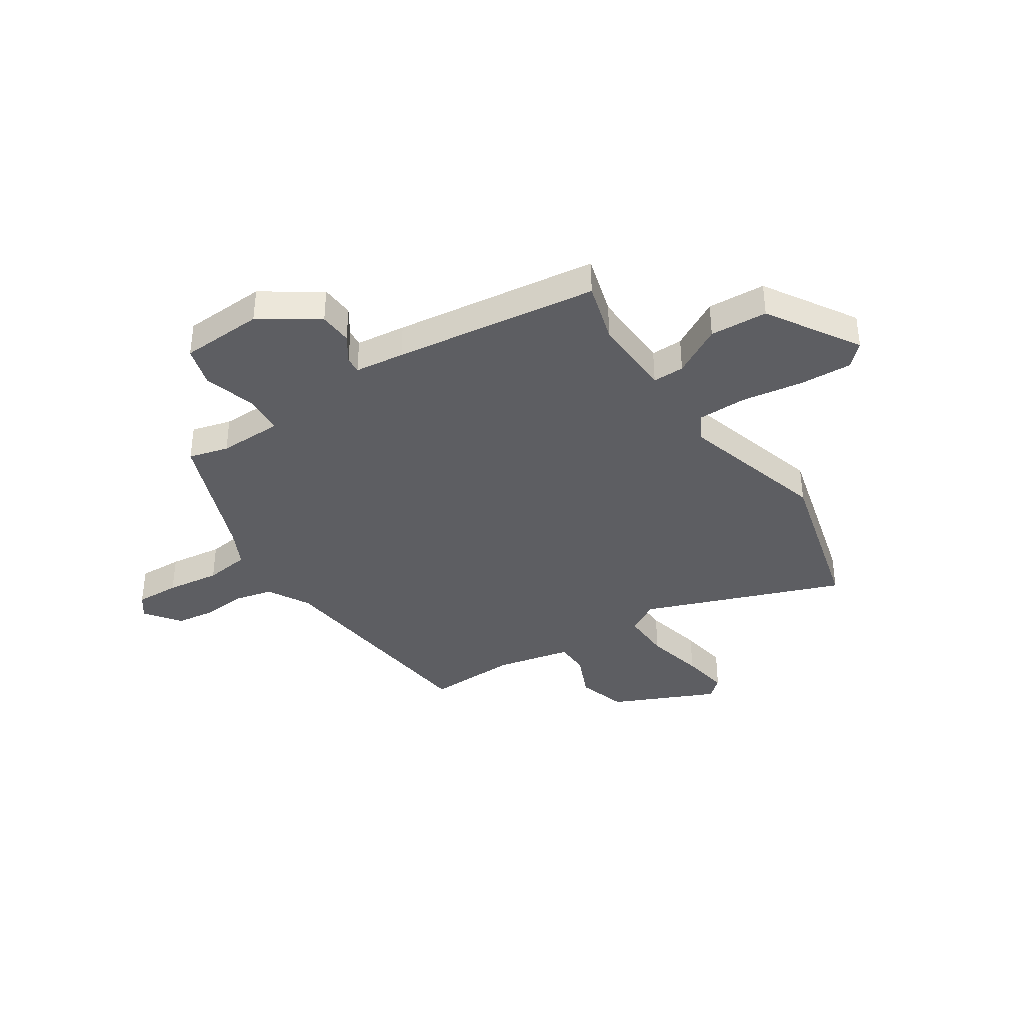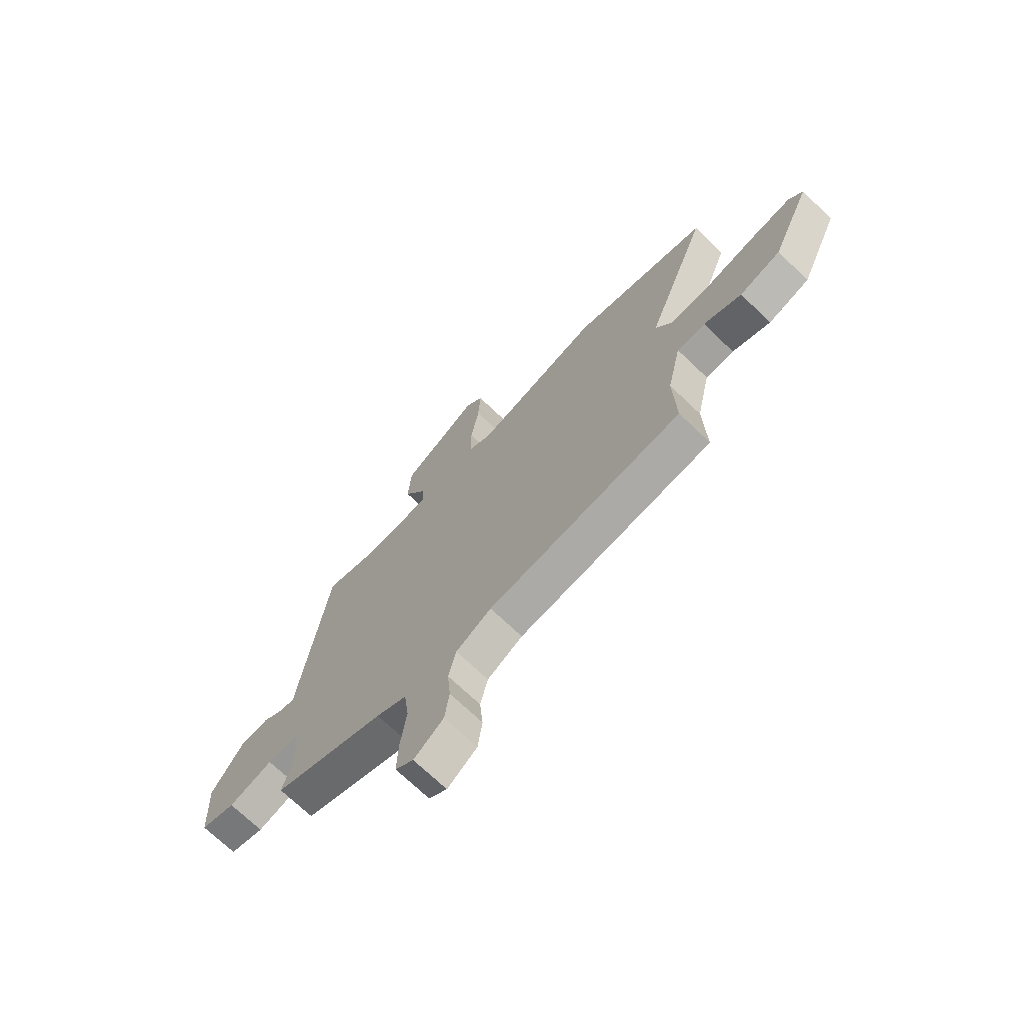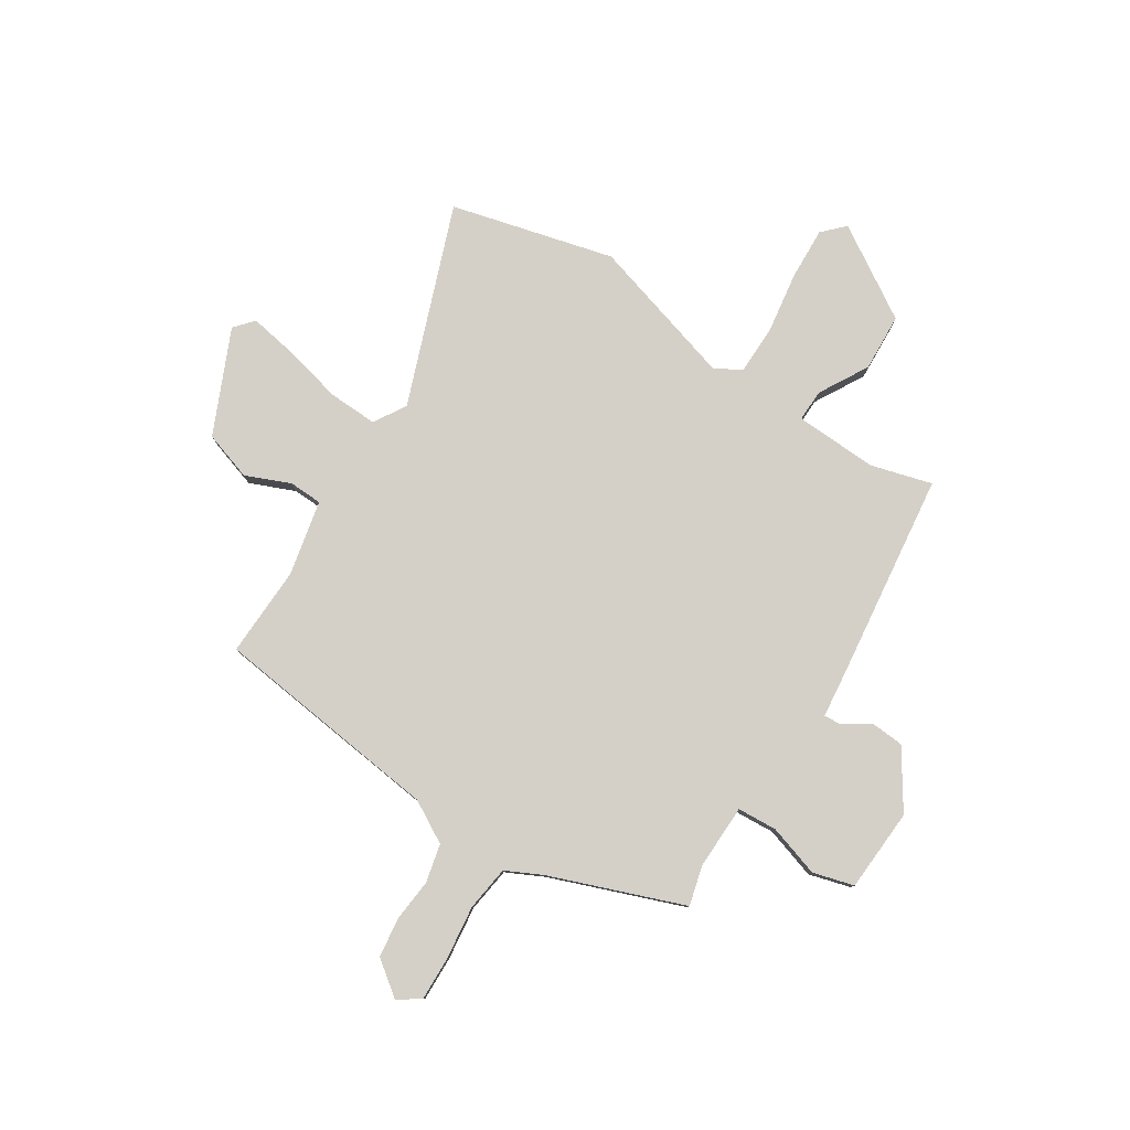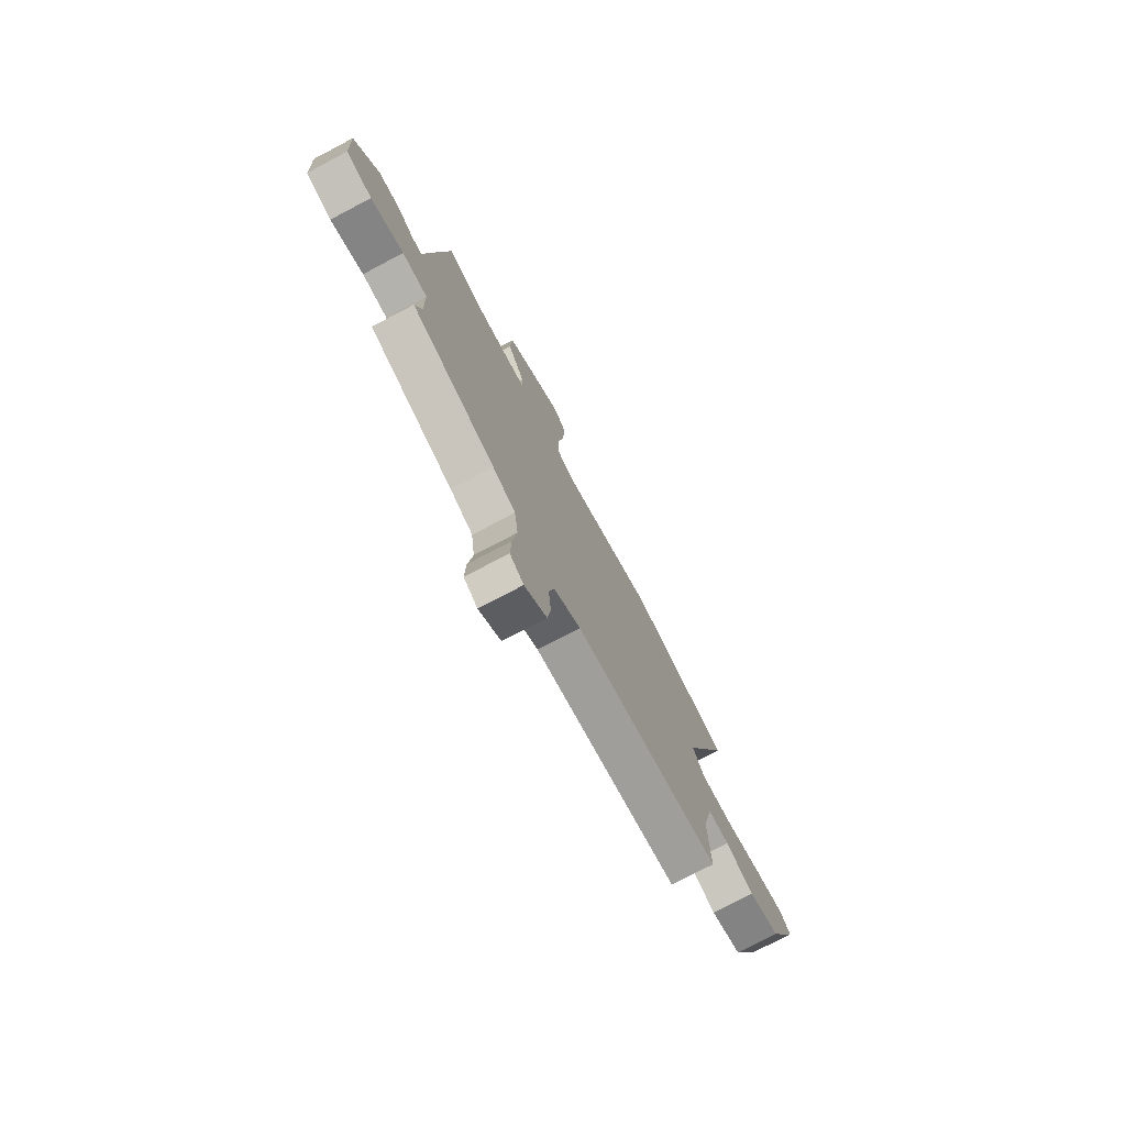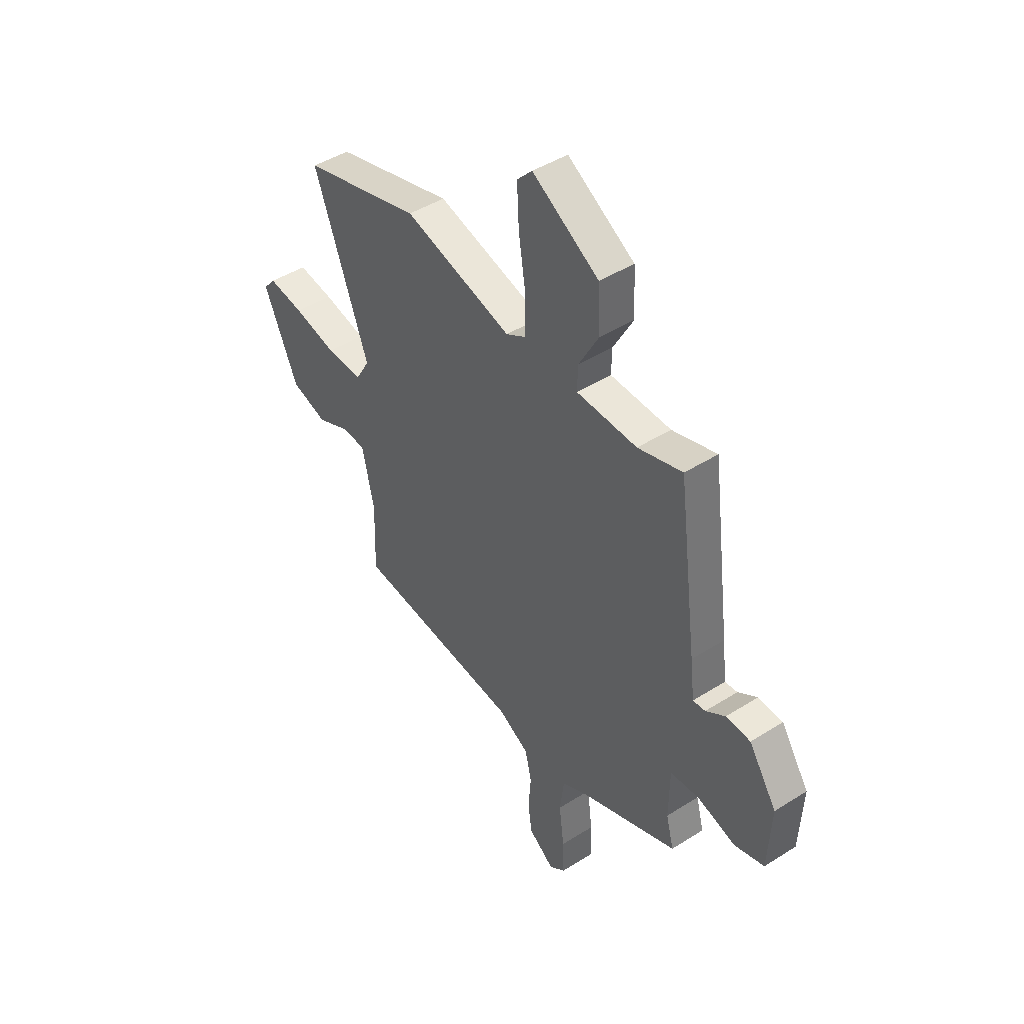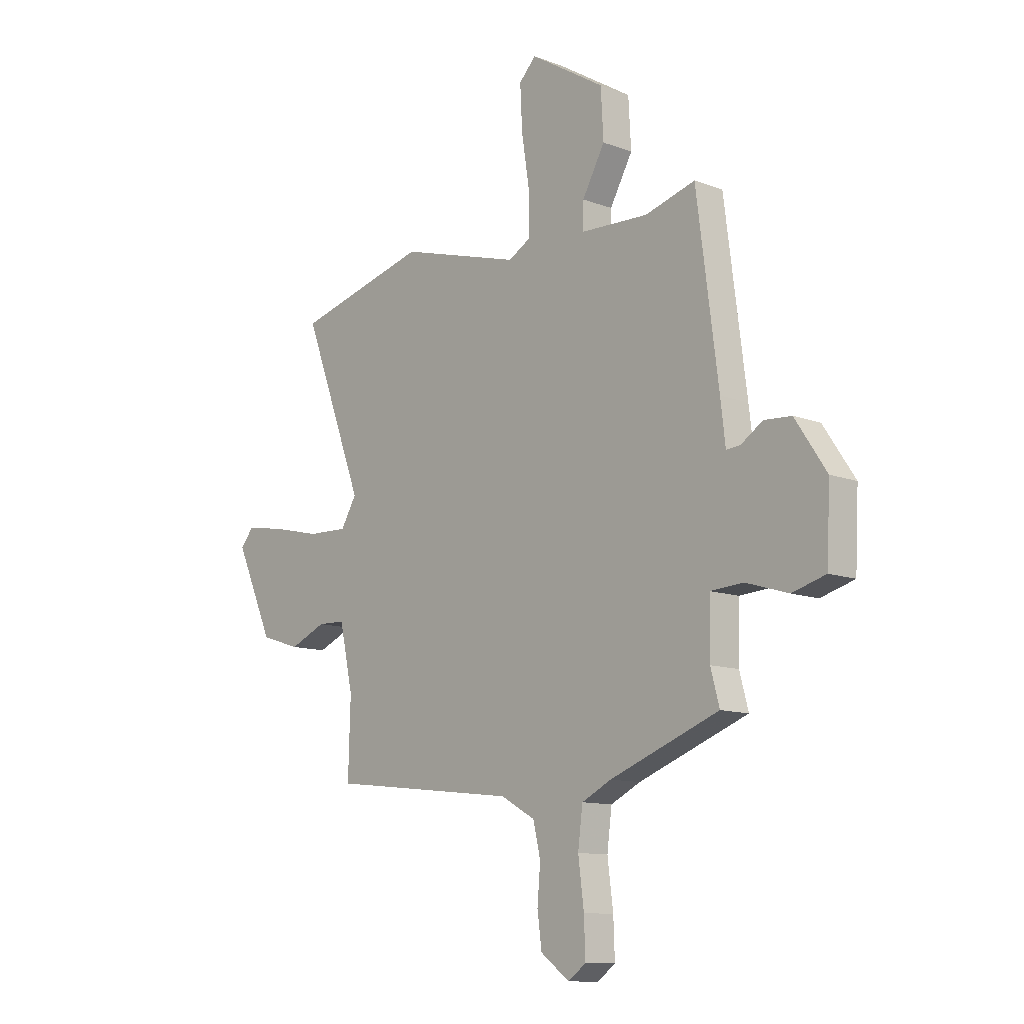
<metadata>
{"format":"obj","ext":"obj","renderer":"f3d","projection":"perspective","resolution":1024,"background":"white","views":[{"elev":-38.3,"azim":-56.7,"up":"+Y"},{"elev":-70.9,"azim":46.2,"up":"+Z"},{"elev":80.0,"azim":-147.1,"up":"+Y"},{"elev":-76.3,"azim":-62.2,"up":"+Z"},{"elev":44.5,"azim":-126.5,"up":"+Z"},{"elev":-11.3,"azim":-132.7,"up":"+Z"}]}
</metadata>
<code>
v -0.475 0.07 -0.401
v -0.455 0.07 -0.326
v -0.457 0.07 -0.204
v -0.532 0.07 -0.199
v -0.63 0.07 -0.229
v -0.707 0.07 -0.207
v -0.715 0.07 -0.05
v -0.643 0.07 0.058
v -0.58 0.07 0.062
v -0.53 0.07 0.029
v -0.498 0.07 0.026
v -0.487 0.07 0.12
v -0.437 0.07 0.506
v -0.322 0.07 0.473
v -0.166 0.07 0.479
v -0.167 0.07 0.539
v -0.219 0.07 0.632
v -0.213 0.07 0.741
v -0.041 0.07 0.847
v -0.002 0.07 0.807
v -0.007 0.07 0.708
v -0.025 0.07 0.592
v -0.024 0.07 0.499
v 0.026 0.07 0.471
v 0.305 0.07 0.551
v 0.611 0.07 0.471
v 0.47 0.07 0.097
v 0.506 0.07 0.036
v 0.599 0.07 0.039
v 0.71 0.07 0.065
v 0.801 0.07 0.08
v 0.832 0.07 0.044
v 0.744 0.07 -0.151
v 0.652 0.07 -0.18
v 0.568 0.07 -0.144
v 0.505 0.07 -0.146
v 0.474 0.07 -0.288
v 0.479 0.07 -0.459
v 0.045 0.07 -0.509
v -0.034 0.07 -0.553
v -0.051 0.07 -0.625
v -0.044 0.07 -0.706
v -0.054 0.07 -0.781
v -0.12 0.07 -0.83
v -0.161 0.07 -0.8
v -0.158 0.07 -0.717
v -0.145 0.07 -0.616
v -0.156 0.07 -0.531
v -0.224 0.07 -0.497
v -0.475 0 -0.401
v -0.455 0 -0.326
v -0.457 0 -0.204
v -0.532 0 -0.199
v -0.63 0 -0.229
v -0.707 0 -0.207
v -0.715 0 -0.05
v -0.643 0 0.058
v -0.58 0 0.062
v -0.53 0 0.029
v -0.498 0 0.026
v -0.487 0 0.12
v -0.437 0 0.506
v -0.322 0 0.473
v -0.166 0 0.479
v -0.167 0 0.539
v -0.219 0 0.632
v -0.213 0 0.741
v -0.041 0 0.847
v -0.002 0 0.807
v -0.007 0 0.708
v -0.025 0 0.592
v -0.024 0 0.499
v 0.026 0 0.471
v 0.305 0 0.551
v 0.611 0 0.471
v 0.47 0 0.097
v 0.506 0 0.036
v 0.599 0 0.039
v 0.71 0 0.065
v 0.801 0 0.08
v 0.832 0 0.044
v 0.744 0 -0.151
v 0.652 0 -0.18
v 0.568 0 -0.144
v 0.505 0 -0.146
v 0.474 0 -0.288
v 0.479 0 -0.459
v 0.045 0 -0.509
v -0.034 0 -0.553
v -0.051 0 -0.625
v -0.044 0 -0.706
v -0.054 0 -0.781
v -0.12 0 -0.83
v -0.161 0 -0.8
v -0.158 0 -0.717
v -0.145 0 -0.616
v -0.156 0 -0.531
v -0.224 0 -0.497
f 44 45 46 47
f 42 43 44 47
f 41 42 47 48
f 40 41 48
f 39 40 48 49
f 37 38 39 49
f 32 33 34 35
f 32 35 36
f 29 30 31 32
f 28 29 32 36
f 27 28 36 37
f 24 25 26 27
f 23 24 27 37
f 19 20 21 22
f 19 22 23
f 16 17 18 19
f 15 16 19 23
f 11 12 13 14
f 11 14 15
f 7 8 9 10
f 7 10 11
f 4 5 6 7
f 3 4 7 11
f 37 49 1 2
f 23 37 2 3
f 3 11 15 23
f 96 95 94 93
f 96 93 92 91
f 97 96 91 90
f 97 90 89
f 98 97 89 88
f 98 88 87 86
f 84 83 82 81
f 85 84 81
f 81 80 79 78
f 85 81 78 77
f 86 85 77 76
f 76 75 74 73
f 86 76 73 72
f 71 70 69 68
f 72 71 68
f 68 67 66 65
f 72 68 65 64
f 63 62 61 60
f 64 63 60
f 59 58 57 56
f 60 59 56
f 56 55 54 53
f 60 56 53 52
f 51 50 98 86
f 52 51 86 72
f 72 64 60 52
f 1 50 51 2
f 2 51 52 3
f 3 52 53 4
f 4 53 54 5
f 5 54 55 6
f 6 55 56 7
f 7 56 57 8
f 8 57 58 9
f 9 58 59 10
f 10 59 60 11
f 11 60 61 12
f 12 61 62 13
f 13 62 63 14
f 14 63 64 15
f 15 64 65 16
f 16 65 66 17
f 17 66 67 18
f 18 67 68 19
f 19 68 69 20
f 20 69 70 21
f 21 70 71 22
f 22 71 72 23
f 23 72 73 24
f 24 73 74 25
f 25 74 75 26
f 26 75 76 27
f 27 76 77 28
f 28 77 78 29
f 29 78 79 30
f 30 79 80 31
f 31 80 81 32
f 32 81 82 33
f 33 82 83 34
f 34 83 84 35
f 35 84 85 36
f 36 85 86 37
f 37 86 87 38
f 38 87 88 39
f 39 88 89 40
f 40 89 90 41
f 41 90 91 42
f 42 91 92 43
f 43 92 93 44
f 44 93 94 45
f 45 94 95 46
f 46 95 96 47
f 47 96 97 48
f 48 97 98 49
f 49 98 50 1

</code>
